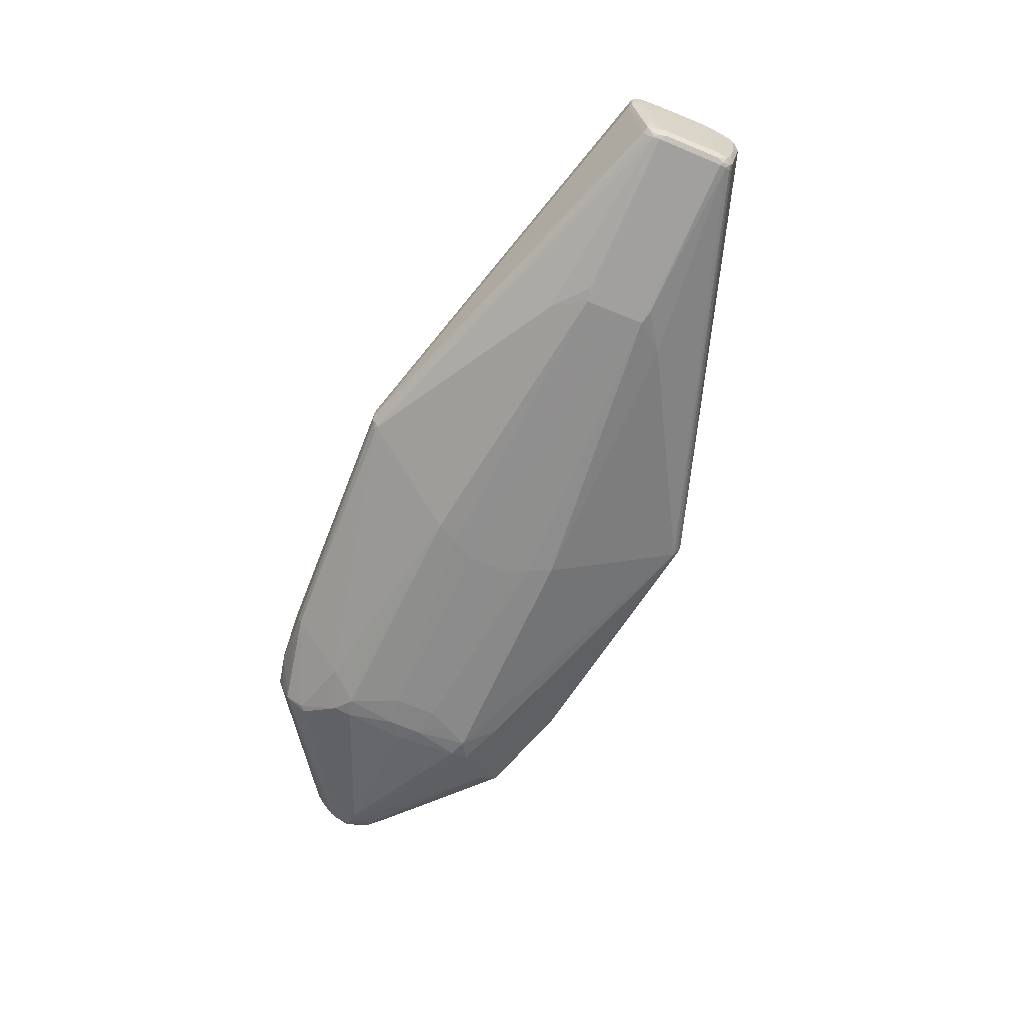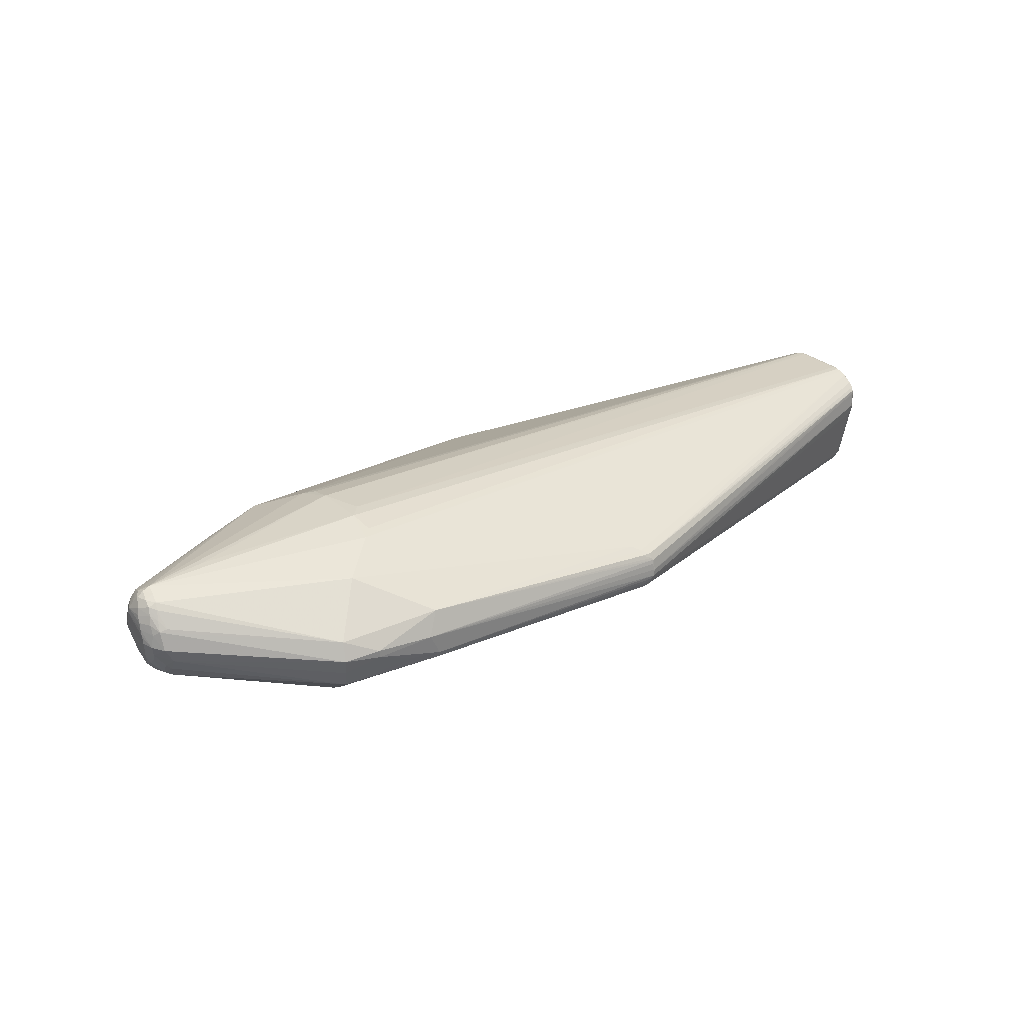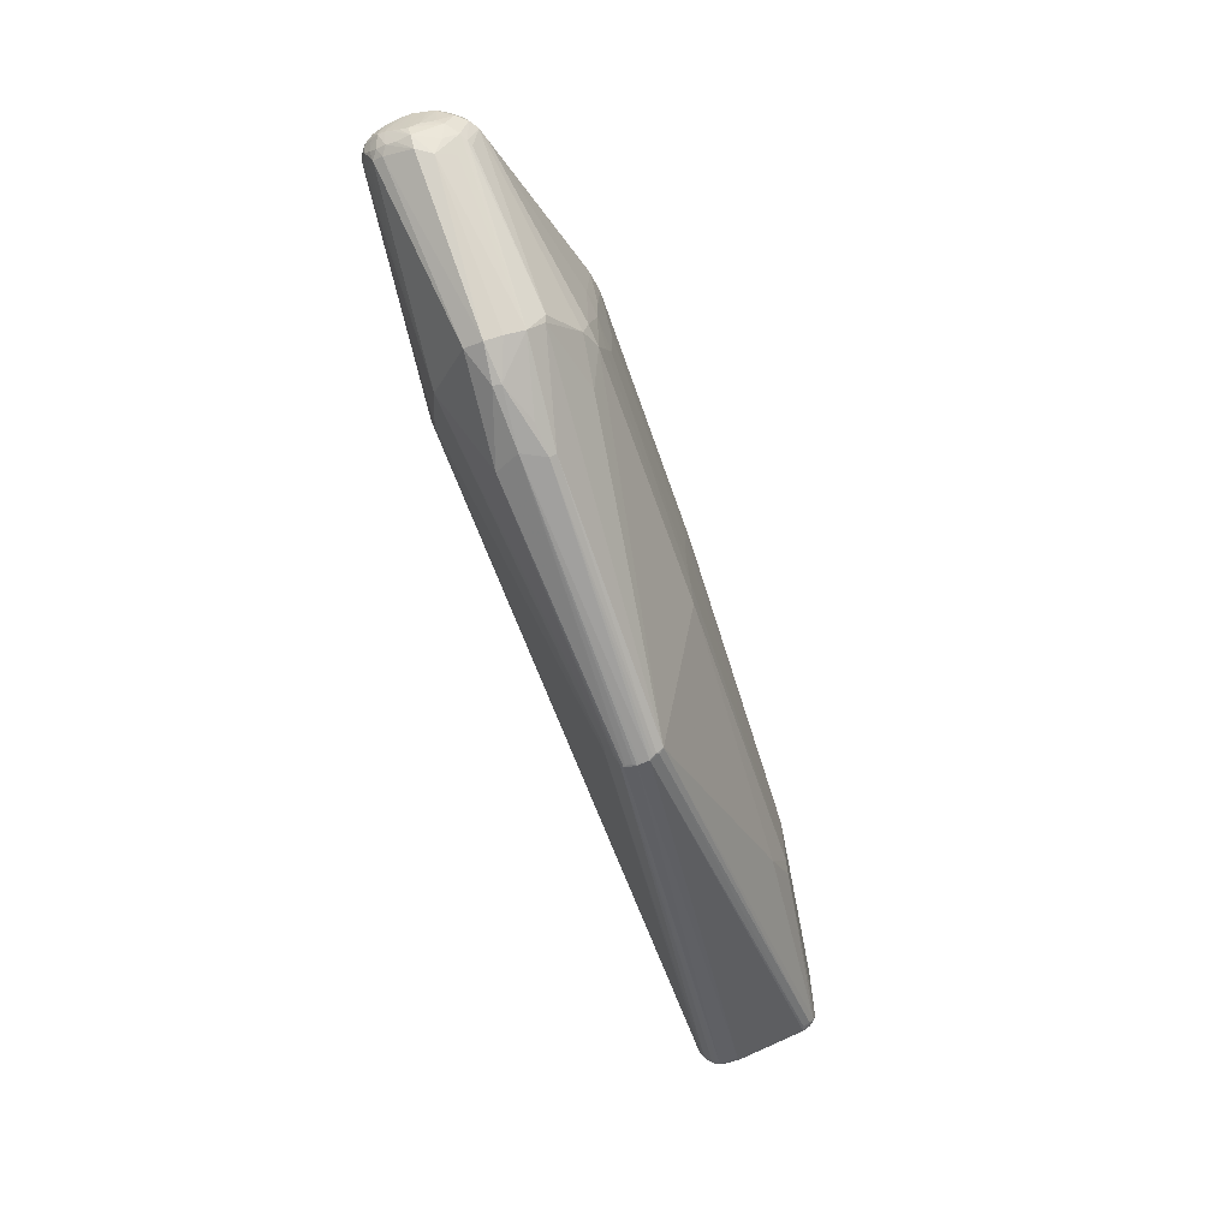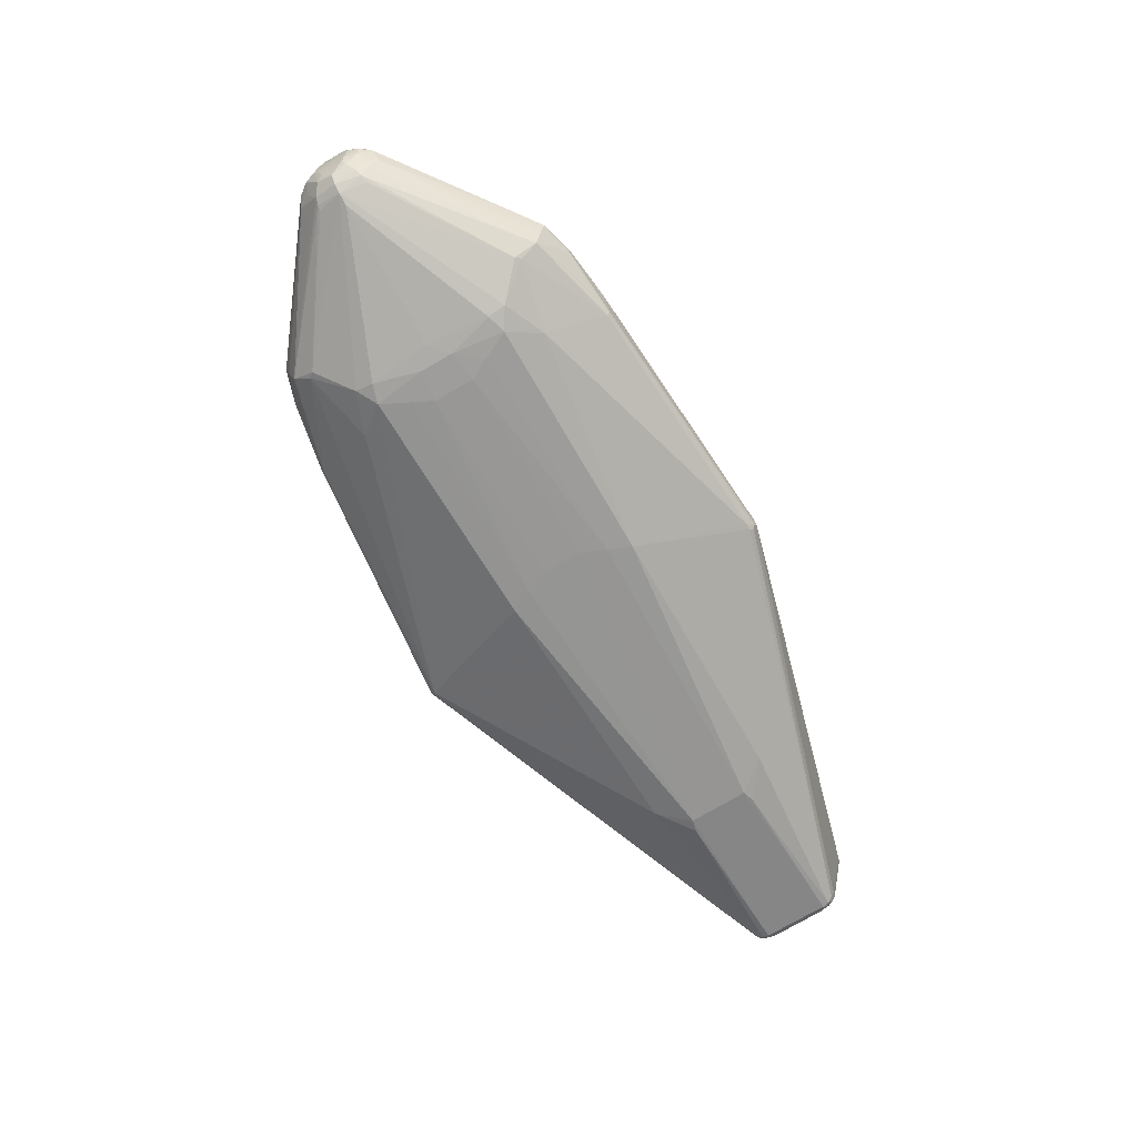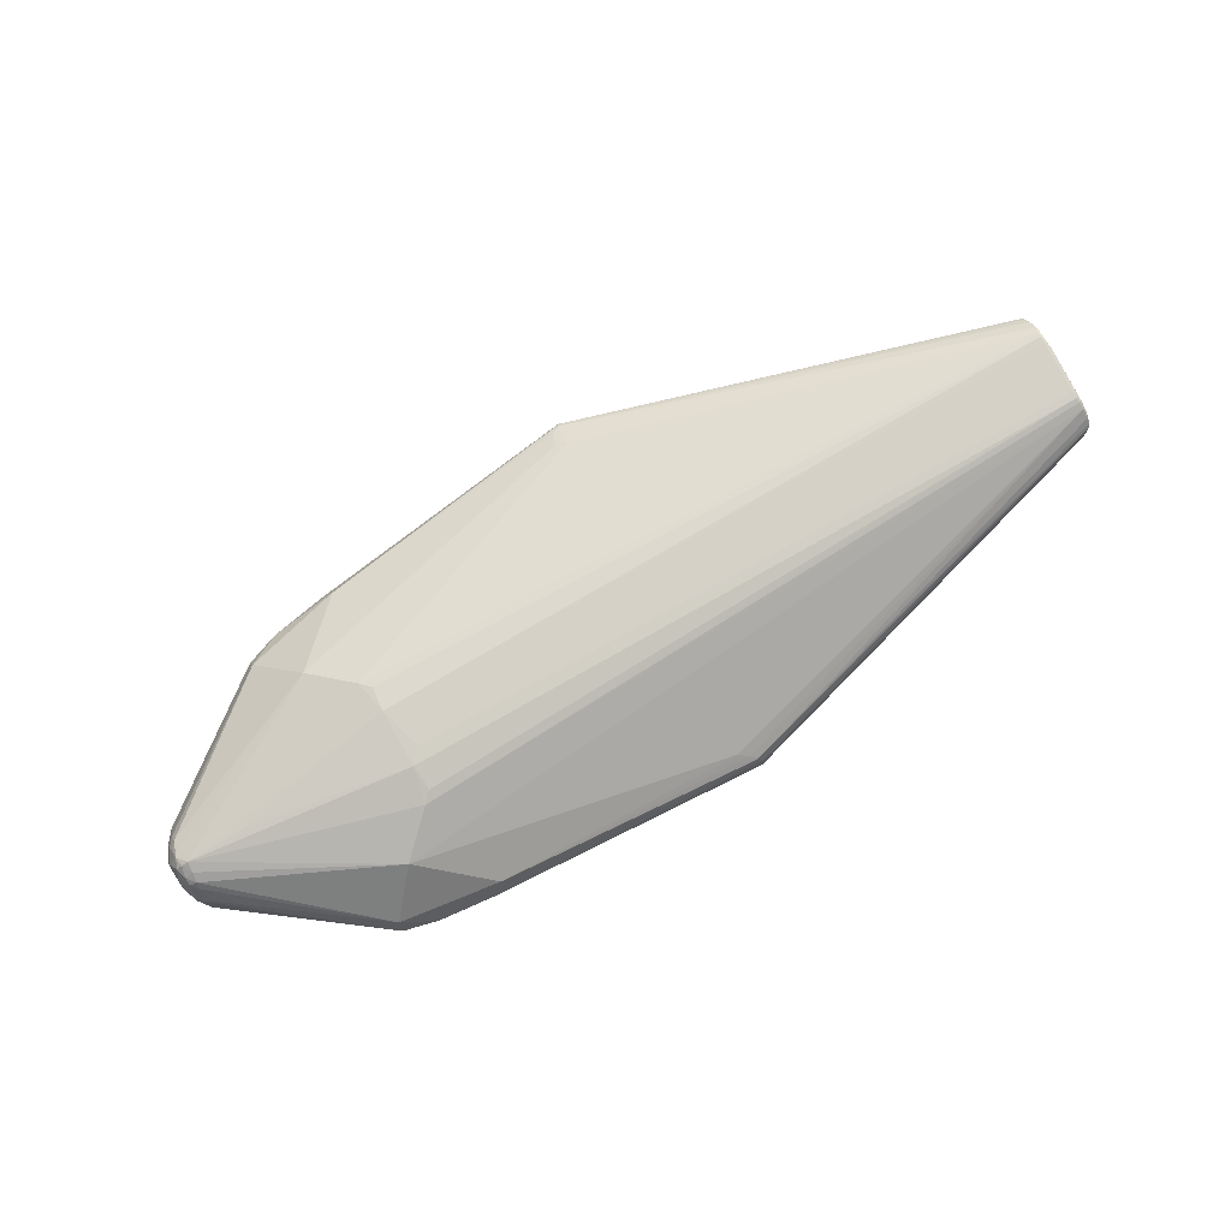
<metadata>
{"format":"obj","ext":"obj","renderer":"f3d","projection":"perspective","resolution":1024,"background":"white","views":[{"elev":-63.3,"azim":-114.9,"up":"+Z"},{"elev":26.3,"azim":143.5,"up":"+Z"},{"elev":-63.4,"azim":109.8,"up":"+Y"},{"elev":-69.3,"azim":120.0,"up":"+Z"},{"elev":79.4,"azim":149.9,"up":"+Z"}]}
</metadata>
<code>
v -0.1265 -0.1812 -0.01672
v -0.1276 -0.1811 -0.004431
v -0.1258 -0.181 -0.007217
v -0.1241 -0.1803 -0.02013
v -0.1252 -0.1802 -0.001108
v -0.123 -0.1789 -0.0241
v -0.1254 -0.1784 0.005602
v -0.1272 -0.178 0.007763
v -0.1257 -0.1771 -0.02584
v -0.1256 -0.1754 0.01053
v -0.1154 -0.1747 0.01046
v -0.1221 -0.1741 -0.03098
v -0.1329 -0.1792 -0.01016
v -0.1166 -0.1709 0.01337
v -0.1117 -0.157 0.02129
v -0.1177 -0.1562 0.02171
v -0.1228 -0.1525 0.02366
v -0.1116 0.2047 0.01768
v -0.12 0.2118 0.01293
v -0.1268 0.2155 -0.03241
v -0.12 0.2155 -0.03267
v -0.1188 0.2171 0.009092
v -0.1289 0.2173 0.008877
v -0.1298 0.2187 -0.02807
v -0.1285 0.2199 0.004086
v -0.1275 0.2208 -0.02545
v -0.1315 0.2211 0.001527
v -0.1296 0.2219 -0.003093
v -0.1286 0.2221 -0.02148
v -0.1325 0.2228 -0.01073
v -0.1313 0.2228 -0.01504
v -0.1311 0.2229 -0.01808
v 0.1676 -0.1438 -0.005218
v 0.1556 -0.1438 -0.02802
v 0.1555 -0.1406 -0.03465
v 0.1552 -0.137 0.02016
v 0.1866 -0.137 -0.02656
v 0.2271 -0.1334 -0.00428
v 0.2258 -0.1334 -0.01221
v 0.2621 -0.1223 -0.009519
v 0.2599 -0.1173 -0.02608
v 0.2594 -0.115 0.009828
v 0.2557 -0.1109 -0.04472
v 0.2504 -0.09231 -0.05888
v 0.255 -0.0869 -0.06076
v 0.1736 -0.07317 -0.0736
v 0.2174 -0.07289 0.05584
v 0.2197 -0.05455 -0.08025
v 0.1981 -0.04113 -0.08646
v 0.2188 -0.03516 -0.08457
v 0.1758 -0.03327 0.07503
v 0.1655 -0.02272 0.0785
v 0.1837 -0.01133 -0.08792
v 0.168 0.003511 0.0842
v 0.1729 0.01109 -0.08876
v 0.2058 0.01548 -0.08777
v 0.2254 0.03262 -0.08444
v 0.206 0.05081 -0.08789
v 0.1732 0.05559 -0.08892
v 0.1684 0.06446 0.08399
v 0.1843 0.07788 -0.08824
v 0.1662 0.09068 0.0781
v 0.1766 0.1011 0.07455
v 0.2196 0.1013 -0.08506
v 0.199 0.1075 -0.08699
v 0.2208 0.1207 -0.08087
v 0.2187 0.1401 0.05508
v 0.1749 0.1399 -0.07436
v 0.2538 0.1512 -0.06157
v 0.2489 0.1563 -0.05972
v 0.253 0.1753 -0.04568
v 0.2566 0.1799 0.008838
v 0.2569 0.1821 -0.02708
v 0.2589 0.1873 -0.01055
v 0.1512 0.1959 0.01906
v 0.222 0.1962 -0.01331
v 0.2232 0.1964 -0.005378
v 0.1826 0.1975 -0.02767
v 0.1513 0.1992 -0.03578
v 0.1513 0.2025 -0.02917
v 0.1632 0.2033 -0.006369
v 0.08213 0.2087 -0.01024
v 0.3388 0.03249 0.06477
v 0.3968 -0.01659 -0.01237
v 0.4059 -0.01324 0.002948
v 0.3879 -0.009399 -0.02905
v 0.4034 -0.001692 -0.02053
v 0.4153 -0.0008462 0.003379
v 0.406 -8.241e-05 0.03276
v 0.4136 0.00119 0.01769
v 0.4133 0.004596 0.02756
v 0.3875 0.004719 -0.04163
v 0.3933 0.00515 -0.03903
v 0.4039 0.005748 0.04305
v 0.4004 0.007033 -0.03508
v 0.4115 0.008646 0.03726
v 0.419 0.01082 0.004681
v 0.4197 0.01252 0.01287
v 0.4114 0.01391 -0.02497
v 0.4025 0.01545 0.04869
v 0.4101 0.01574 0.04454
v 0.4203 0.016 0.0198
v 0.416 0.01669 -0.0109
v 0.4179 0.0174 -0.004651
v 0.4207 0.01995 0.02731
v 0.4148 0.02046 -0.01769
v 0.4204 0.02223 0.03363
v 0.4089 0.02238 0.05029
v 0.4008 0.02266 0.05274
v 0.4193 0.02585 0.001023
v 0.4172 0.02624 0.04119
v 0.4028 0.03159 -0.04257
v 0.4112 0.03159 -0.03258
v 0.3936 0.03164 -0.04825
v 0.3803 0.03181 -0.0521
v 0.4001 0.03246 0.05745
v 0.4141 0.03237 0.04891
v 0.4073 0.03269 0.05429
v 0.4179 0.03967 0.04075
v 0.4198 0.04235 0.03317
v 0.4013 0.04332 0.0533
v 0.4103 0.04383 0.04891
v 0.4207 0.04584 0.02629
v 0.417 0.04588 -0.01744
v 0.4133 0.04779 -0.02384
v 0.4187 0.04792 -0.01039
v 0.421 0.04803 0.01933
v 0.4212 0.04994 0.0123
v 0.411 0.05141 0.0441
v 0.4209 0.05159 0.004254
v 0.4032 0.05305 0.04799
v 0.4124 0.05543 0.03659
v 0.403 0.05587 -0.0342
v 0.4136 0.05613 -0.01578
v 0.3969 0.05798 -0.03864
v 0.4051 0.0584 0.04176
v 0.4144 0.0589 0.02661
v 0.3885 0.05969 -0.0417
v 0.4147 0.06117 -0.007454
v 0.4171 0.06264 0.002843
v 0.4145 0.06295 0.01686
v 0.4073 0.0633 0.03218
v 0.4044 0.0652 -0.02153
v 0.399 0.06785 -0.02606
v 0.4091 0.06872 0.02164
v 0.4021 0.07217 0.02461
v 0.4081 0.07459 0.001835
v 0.4002 0.07633 -0.01251
v 0.1557 0.01829 0.08442
v 0.1551 0.04973 0.08485
v -0.06517 -0.03658 -0.0828
v -0.3574 -0.02924 -0.06398
v -0.05419 -0.01236 -0.08414
v -0.3966 0.000555 -0.06936
v -0.3823 0.004154 -0.07175
v -0.04266 0.01372 -0.08473
v -0.0424 0.05558 -0.08488
v -0.3799 0.06933 -0.07201
v -0.3941 0.07312 -0.06964
v -0.05362 0.08181 -0.08448
v -0.3546 0.1025 -0.06447
v -0.06431 0.1062 -0.08329
v -0.5721 -0.02887 0.04314
v -0.5753 -0.02729 0.0416
v -0.575 -0.02629 0.06315
v -0.5771 -0.02486 0.06067
v -0.5761 -0.0234 0.06651
v -0.578 -0.02182 0.06515
v -0.5787 -0.02049 0.04822
v -0.5762 -0.01835 0.07166
v -0.5782 -0.01783 0.02241
v -0.5787 -0.01712 0.06873
v -0.5664 -0.01494 -0.02961
v -0.5737 -0.01294 -0.02747
v -0.5785 -0.0117 0.07417
v -0.567 -0.01125 -0.03648
v -0.5777 -0.0105 -0.01089
v -0.5754 -0.008899 0.07904
v -0.5729 -0.008995 -0.03531
v -0.5693 -0.004951 -0.0407
v -0.5774 -0.003301 -0.03307
v -0.5747 -0.001913 0.08247
v -0.5776 -0.0008244 0.08078
v -0.5732 -0.0001818 -0.04049
v -0.57 0.002 -0.04247
v -0.5742 0.003082 0.08424
v -0.5785 0.006285 -0.03007
v -0.5756 0.006897 -0.03979
v -0.5786 0.00789 -0.01955
v -0.5788 0.008284 0.07756
v -0.5768 0.009541 0.08386
v -0.5741 0.01025 0.08453
v -0.5787 0.01836 0.07842
v -0.5778 0.01898 0.08225
v -0.5785 0.02527 0.07789
v -0.5745 0.0674 0.08363
v -0.5717 0.06667 0.08431
v -0.5765 0.06864 0.07733
v -0.5732 0.06915 -0.04003
v -0.5762 0.06987 -0.03031
v -0.5718 0.07384 0.08397
v -0.5676 0.07396 -0.04275
v -0.5707 0.0762 -0.04078
v -0.5751 0.07776 0.08048
v -0.5722 0.07883 0.08217
v -0.5749 0.07942 -0.03338
v -0.5668 0.08092 -0.04103
v -0.5704 0.08504 -0.03567
v -0.5729 0.08579 0.07868
v -0.5752 0.08678 -0.01125
v -0.5644 0.08721 -0.03685
v -0.5759 0.08859 0.0738
v -0.5711 0.08905 -0.02786
v -0.5638 0.09094 -0.03001
v -0.576 0.09398 0.06831
v -0.5756 0.09435 0.02199
v -0.5735 0.0952 0.07123
v -0.576 0.0972 0.04778
v -0.5753 0.09865 0.0647
v -0.5734 0.1002 0.06605
v -0.5744 0.1016 0.0602
v -0.5722 0.1031 0.06267
v -0.5668 0.1037 0.0311
v -0.5726 0.1039 0.04111
v -0.5682 0.1046 0.05861
v -0.5693 0.1055 0.04264
f 1 163 174
f 164 174 163
f 1 174 173
f 174 176 173
f 171 187 177
f 177 164 171
f 174 164 177
f 32 214 223
f 170 175 172
f 172 175 190
f 13 163 1
f 131 72 67
f 136 72 131
f 71 144 135
f 71 73 148
f 148 144 71
f 89 42 40
f 41 84 40
f 44 35 12
f 151 49 12
f 176 180 12
f 53 49 151
f 36 42 47
f 51 17 47
f 17 15 47
f 32 223 226
f 18 209 67
f 178 175 170
f 178 10 17
f 170 10 178
f 174 177 181
f 181 177 187
f 218 221 224
f 210 206 200
f 187 189 200
f 189 218 200
f 213 206 210
f 213 210 224
f 213 214 211
f 224 226 213
f 213 223 214
f 213 226 223
f 68 21 79
f 49 53 56
f 56 53 55
f 70 79 71
f 68 79 70
f 151 155 153
f 55 53 153
f 153 53 151
f 162 21 68
f 76 73 71
f 171 164 169
f 169 187 171
f 169 189 187
f 190 189 169
f 169 172 190
f 166 169 164
f 146 72 136
f 145 72 146
f 67 209 63
f 83 60 54
f 136 131 129
f 114 135 112
f 112 93 114
f 133 135 144
f 133 112 135
f 40 84 85
f 85 89 40
f 42 89 94
f 94 47 42
f 43 35 44
f 44 45 43
f 43 45 93
f 84 41 43
f 2 13 1
f 163 13 2
f 40 42 38
f 38 42 36
f 44 12 46
f 46 12 49
f 176 12 9
f 1 173 9
f 9 173 176
f 152 12 180
f 152 155 151
f 151 12 152
f 114 93 92
f 92 45 114
f 93 45 92
f 36 47 14
f 14 47 15
f 116 109 108
f 116 60 83
f 116 63 60
f 67 63 116
f 116 54 51
f 83 54 116
f 51 47 116
f 116 47 109
f 19 23 209
f 209 18 19
f 19 22 23
f 175 178 183
f 190 175 183
f 183 194 190
f 182 17 51
f 182 178 17
f 182 183 178
f 222 226 224
f 224 221 222
f 225 226 222
f 174 181 179
f 179 176 174
f 179 180 176
f 185 180 184
f 180 179 184
f 184 179 181
f 188 181 187
f 187 200 188
f 188 184 181
f 185 184 188
f 219 218 215
f 221 218 219
f 219 222 221
f 195 218 189
f 215 218 195
f 224 210 216
f 216 218 224
f 210 200 216
f 216 200 218
f 21 162 20
f 20 207 211
f 211 24 20
f 20 24 21
f 26 214 32
f 211 214 26
f 26 24 211
f 80 79 26
f 26 79 21
f 21 24 26
f 202 155 185
f 202 203 207
f 185 188 202
f 206 213 208
f 208 203 206
f 207 203 208
f 208 213 211
f 211 207 208
f 49 56 50
f 71 135 69
f 69 70 71
f 68 70 66
f 70 69 66
f 66 69 114
f 155 202 158
f 55 153 156
f 156 153 155
f 78 76 71
f 80 76 78
f 71 79 78
f 78 79 80
f 81 76 80
f 147 139 148
f 73 76 74
f 74 72 145
f 145 147 74
f 74 148 73
f 74 147 148
f 142 146 136
f 145 146 142
f 136 129 142
f 150 54 60
f 60 201 150
f 205 63 209
f 205 201 63
f 209 204 205
f 205 204 201
f 60 63 62
f 62 201 60
f 63 201 62
f 132 129 119
f 132 137 145
f 145 142 132
f 132 142 129
f 124 139 126
f 112 133 113
f 113 99 112
f 134 139 124
f 144 148 143
f 148 139 143
f 143 133 144
f 143 134 133
f 139 134 143
f 100 94 108
f 47 94 100
f 108 109 100
f 109 47 100
f 96 94 89
f 137 132 123
f 39 43 41
f 39 41 40
f 40 38 39
f 84 43 86
f 3 2 1
f 33 38 36
f 2 3 33
f 34 39 33
f 33 39 38
f 1 34 33
f 33 3 1
f 44 46 48
f 48 46 49
f 48 45 44
f 49 50 48
f 114 45 48
f 48 50 114
f 1 9 6
f 6 9 12
f 35 34 6
f 6 12 35
f 155 152 154
f 154 152 180
f 185 155 154
f 154 180 185
f 17 10 16
f 10 14 16
f 16 15 17
f 16 14 15
f 8 10 170
f 170 167 8
f 8 33 36
f 170 172 168
f 168 167 170
f 172 169 168
f 169 166 168
f 121 131 67
f 67 116 121
f 108 111 117
f 117 107 119
f 117 111 107
f 212 204 209
f 215 195 212
f 201 204 196
f 204 194 196
f 194 183 191
f 191 196 194
f 192 196 191
f 51 54 52
f 217 212 209
f 209 23 217
f 217 219 215
f 215 212 217
f 193 195 189
f 193 189 190
f 190 194 193
f 194 195 193
f 198 194 204
f 198 195 194
f 204 212 198
f 198 212 195
f 32 80 29
f 29 26 32
f 80 26 29
f 199 202 188
f 203 202 199
f 206 203 199
f 199 200 206
f 199 188 200
f 138 135 114
f 114 69 138
f 138 69 135
f 61 162 65
f 65 58 61
f 65 162 68
f 68 66 65
f 56 58 57
f 57 50 56
f 207 20 161
f 161 20 162
f 162 158 161
f 160 158 162
f 160 162 61
f 82 80 32
f 32 81 82
f 82 81 80
f 76 81 77
f 72 74 77
f 77 74 76
f 75 77 81
f 67 72 75
f 22 19 75
f 72 77 75
f 75 18 67
f 75 19 18
f 139 147 140
f 140 126 139
f 192 54 149
f 149 150 192
f 54 150 149
f 192 150 197
f 197 150 201
f 197 196 192
f 201 196 197
f 130 140 128
f 126 140 130
f 124 126 104
f 93 112 95
f 112 99 95
f 84 86 95
f 95 43 93
f 95 86 43
f 84 95 87
f 87 95 99
f 125 134 124
f 133 134 125
f 124 113 125
f 125 113 133
f 108 94 101
f 94 96 101
f 101 111 108
f 107 111 101
f 101 96 107
f 127 123 107
f 128 140 127
f 119 107 120
f 107 123 120
f 120 132 119
f 120 123 132
f 37 39 34
f 43 39 37
f 37 34 35
f 35 43 37
f 4 34 1
f 1 6 4
f 4 6 34
f 2 8 165
f 163 2 165
f 165 8 167
f 165 168 166
f 167 168 165
f 165 164 163
f 165 166 164
f 11 8 36
f 10 8 11
f 36 14 11
f 11 14 10
f 2 33 5
f 5 8 2
f 118 116 108
f 108 117 118
f 118 121 116
f 183 182 186
f 186 191 183
f 192 191 186
f 186 54 192
f 186 52 54
f 186 182 51
f 51 52 186
f 222 219 220
f 219 217 220
f 23 222 220
f 220 217 23
f 58 65 64
f 64 57 58
f 64 65 66
f 207 161 159
f 159 161 158
f 159 202 207
f 159 158 202
f 158 160 157
f 155 158 157
f 157 156 155
f 55 156 157
f 59 160 61
f 61 58 59
f 55 157 59
f 59 157 160
f 59 56 55
f 59 58 56
f 31 81 32
f 81 28 27
f 27 75 81
f 27 222 23
f 141 147 145
f 141 140 147
f 145 137 141
f 141 127 140
f 137 123 141
f 123 127 141
f 106 113 124
f 124 104 106
f 99 113 106
f 126 130 110
f 110 104 126
f 88 87 99
f 88 90 85
f 88 85 84
f 84 87 88
f 107 96 91
f 91 96 89
f 89 85 91
f 85 90 91
f 33 8 7
f 7 5 33
f 8 5 7
f 121 118 122
f 122 129 131
f 131 121 122
f 122 118 117
f 119 129 122
f 122 117 119
f 57 64 115
f 114 50 115
f 50 57 115
f 115 66 114
f 115 64 66
f 22 75 25
f 75 27 25
f 23 22 25
f 25 27 23
f 30 27 28
f 30 28 81
f 81 31 30
f 30 226 225
f 225 222 30
f 222 27 30
f 32 226 30
f 30 31 32
f 99 106 103
f 103 106 104
f 90 88 105
f 107 91 105
f 105 91 90
f 128 127 105
f 105 127 107
f 105 130 128
f 97 103 104
f 97 98 88
f 97 88 99
f 99 103 97
f 104 110 97
f 97 110 130
f 130 98 97
f 88 98 102
f 102 105 88
f 102 98 130
f 130 105 102

</code>
